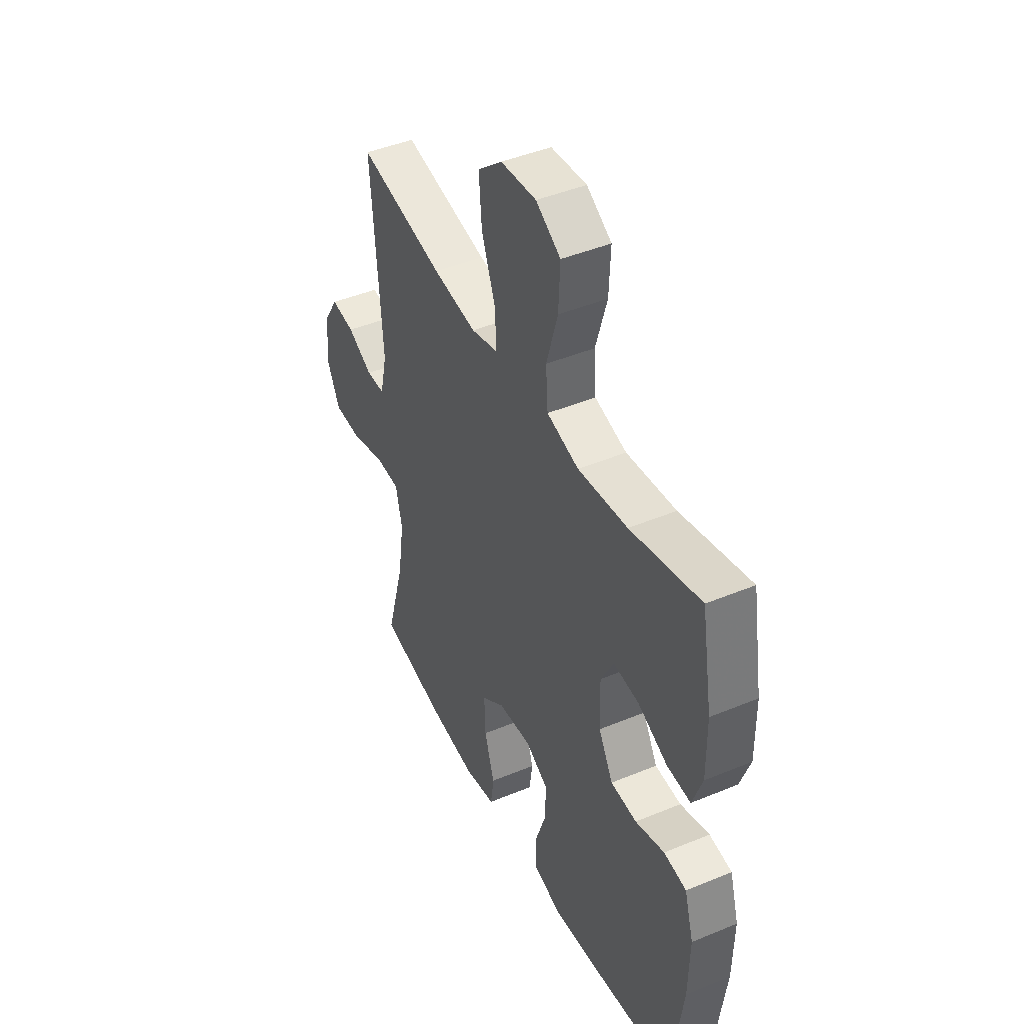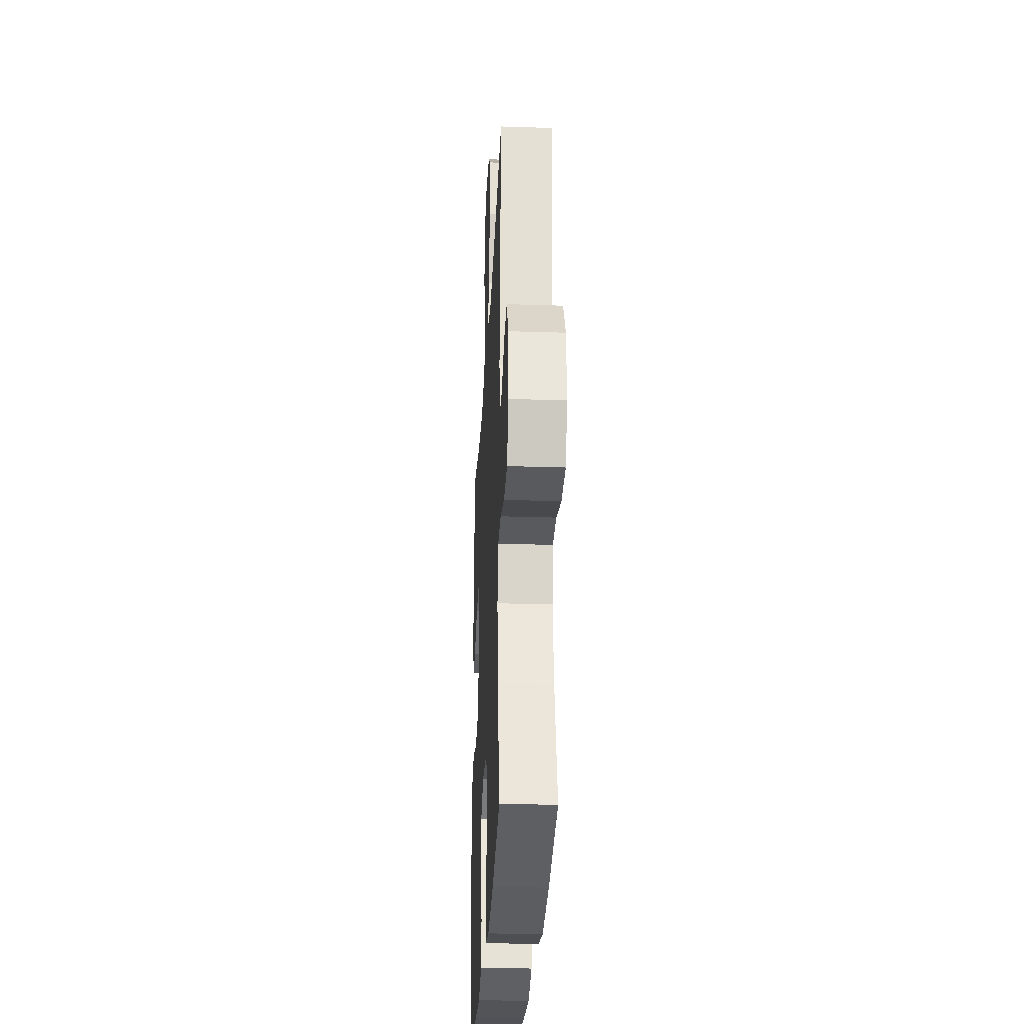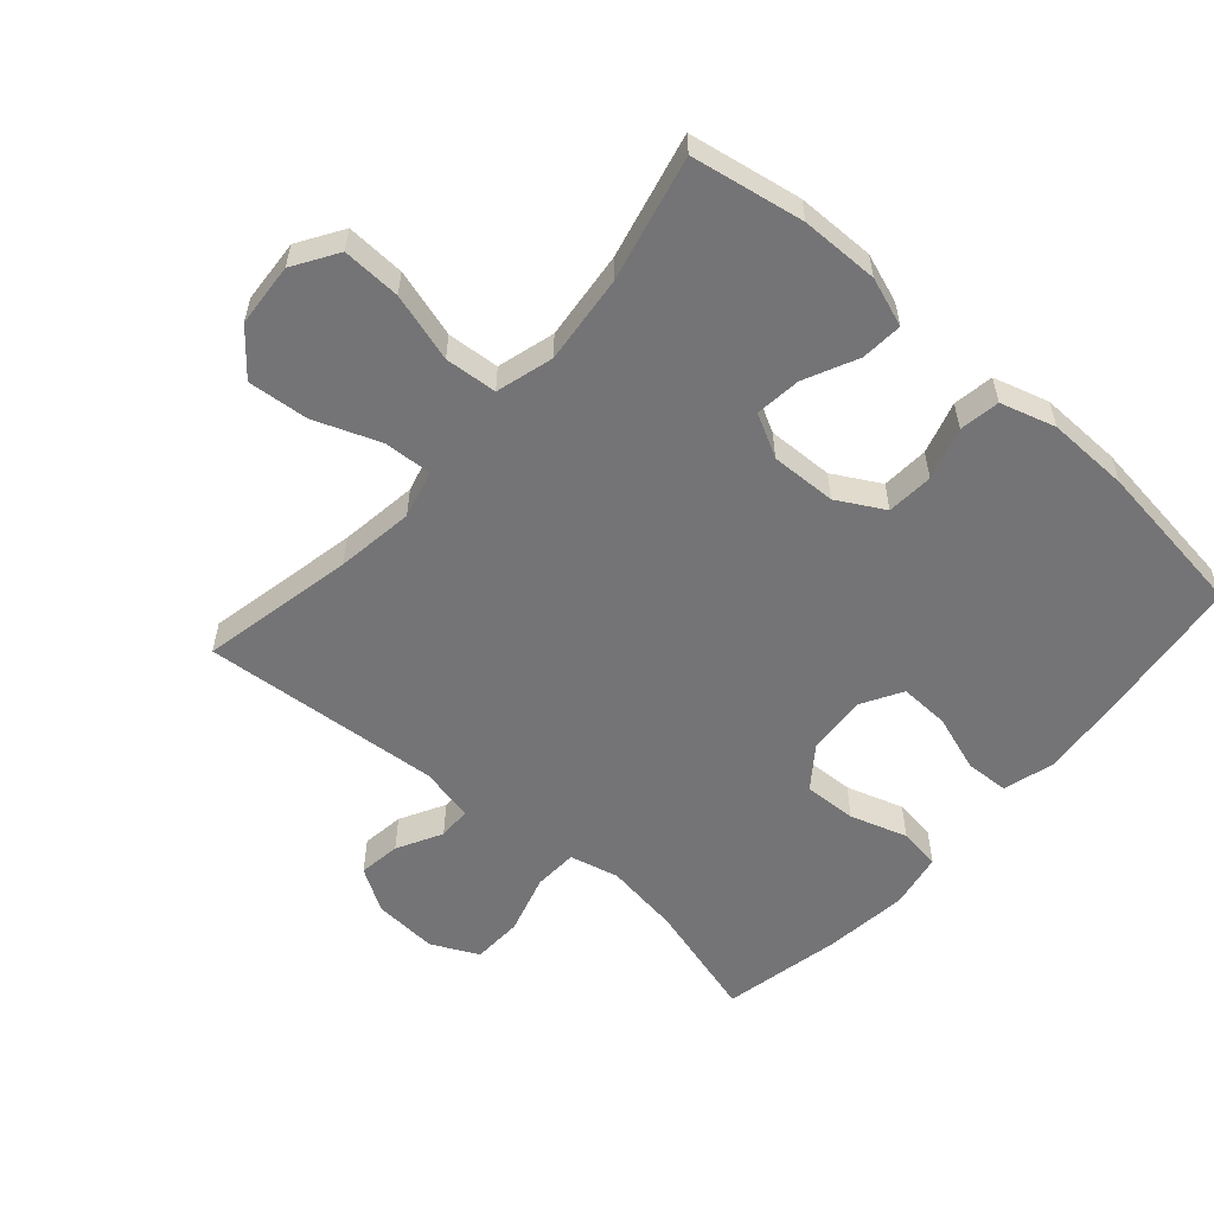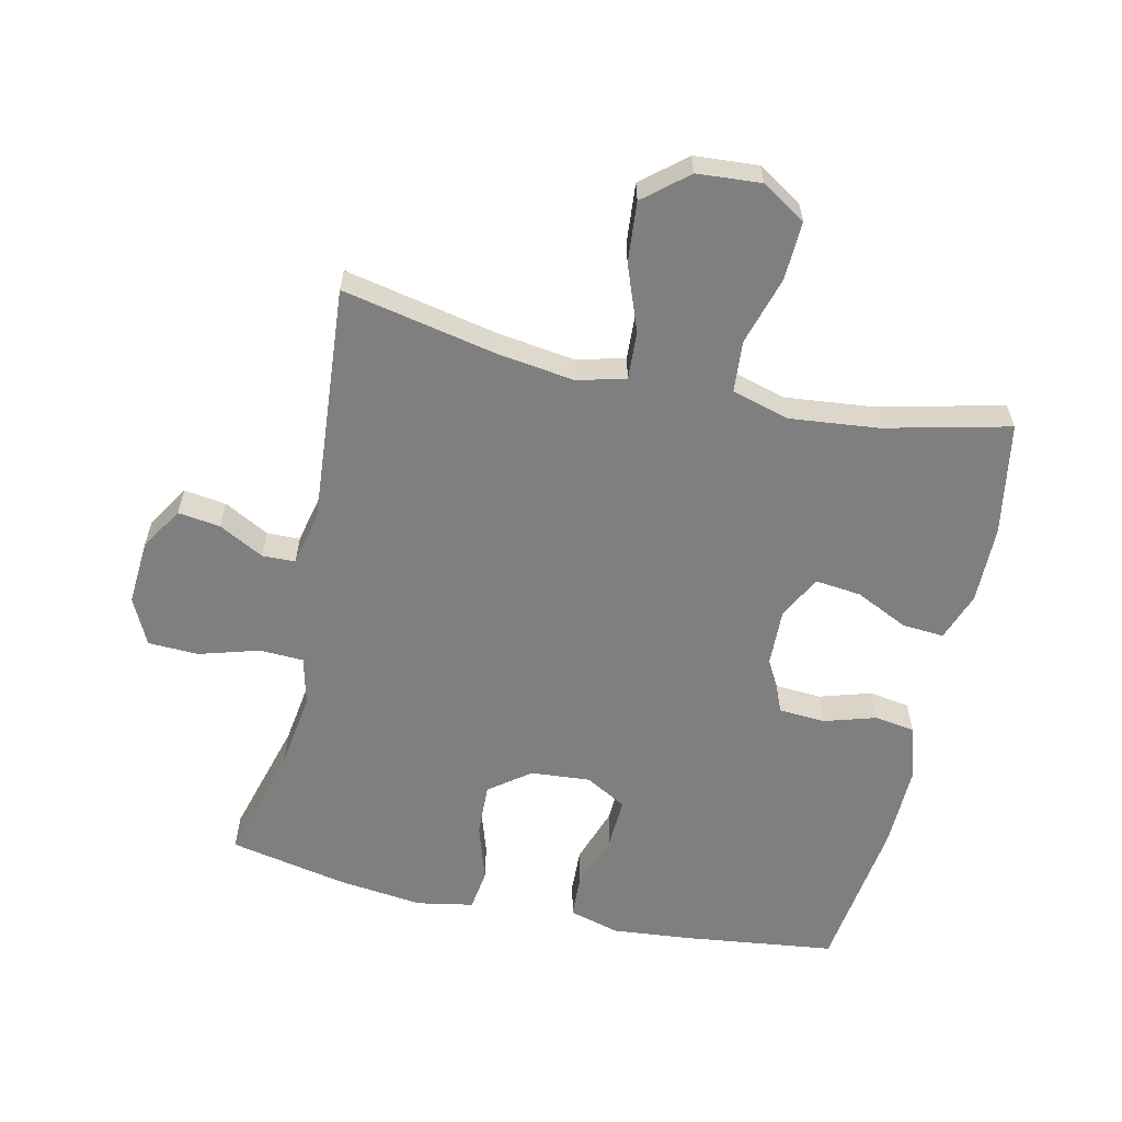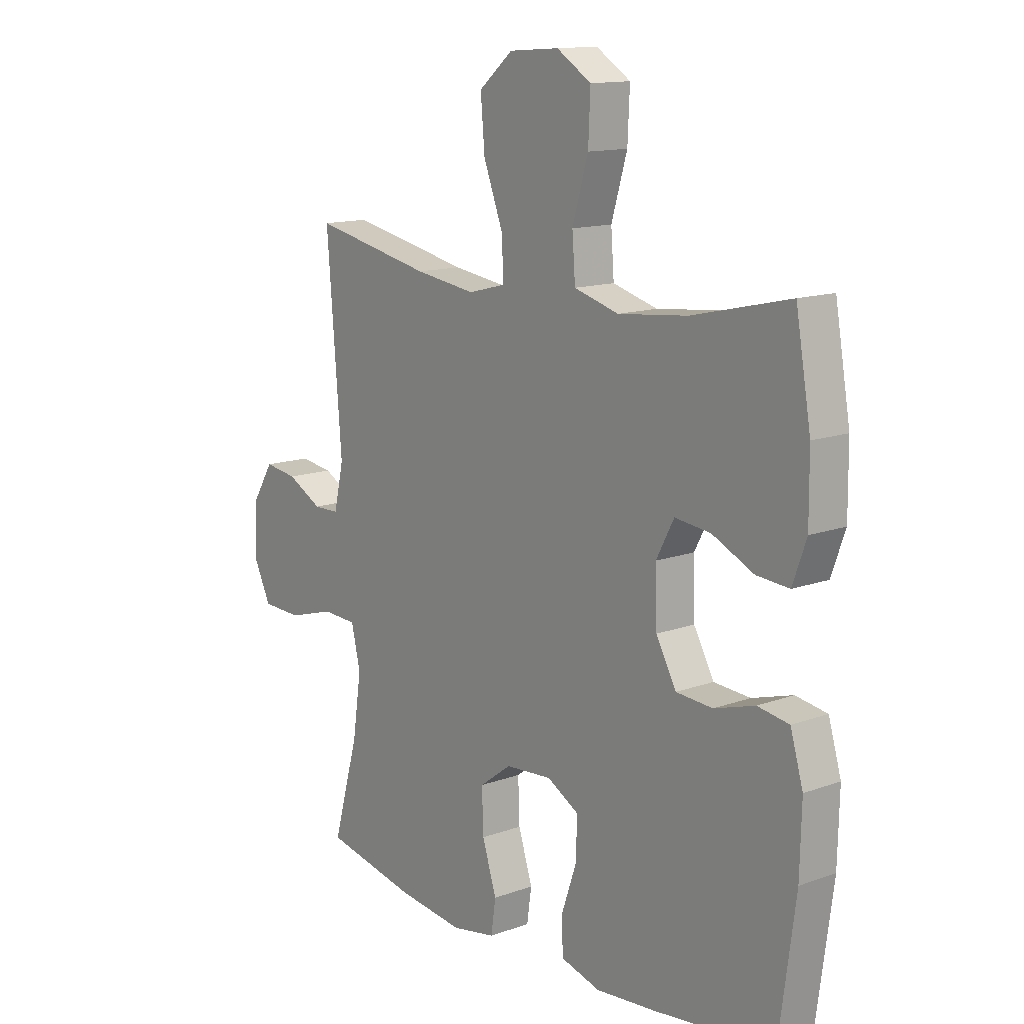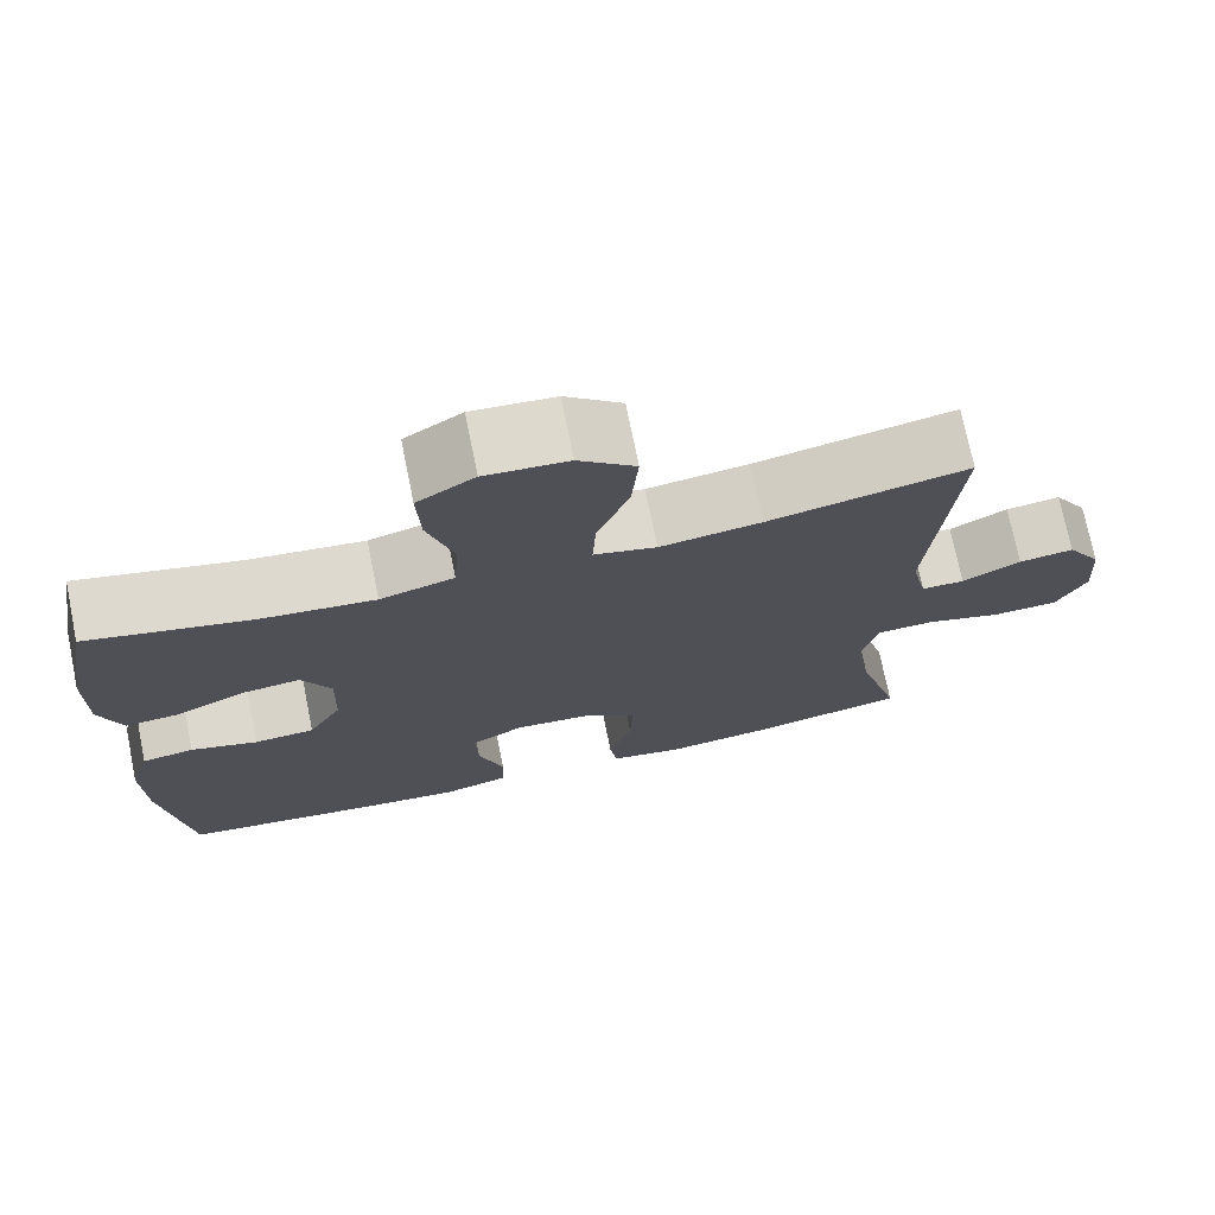
<metadata>
{"format":"obj","ext":"obj","renderer":"f3d","projection":"perspective","resolution":1024,"background":"white","views":[{"elev":44.3,"azim":64.1,"up":"+Z"},{"elev":-28.5,"azim":-92.8,"up":"+Z"},{"elev":-56.3,"azim":48.8,"up":"+Y"},{"elev":-59.9,"azim":-12.5,"up":"+Y"},{"elev":13.5,"azim":50.8,"up":"+Z"},{"elev":73.5,"azim":168.5,"up":"+Z"}]}
</metadata>
<code>
v -0.5 0.07 -0.5
v -0.449 0.07 -0.318
v -0.432 0.07 -0.201
v -0.45 0.07 -0.125
v -0.518 0.07 -0.122
v -0.61 0.07 -0.149
v -0.688 0.07 -0.146
v -0.723 0.07 -0.074
v -0.716 0.07 0.026
v -0.675 0.07 0.092
v -0.61 0.07 0.083
v -0.541 0.07 0.046
v -0.49 0.07 0.047
v -0.471 0.07 0.131
v -0.5 0.07 0.5
v -0.264 0.07 0.451
v -0.144 0.07 0.434
v -0.07 0.07 0.453
v -0.074 0.07 0.527
v -0.112 0.07 0.628
v -0.12 0.07 0.721
v -0.053 0.07 0.777
v 0.045 0.07 0.784
v 0.113 0.07 0.741
v 0.109 0.07 0.651
v 0.078 0.07 0.546
v 0.084 0.07 0.466
v 0.172 0.07 0.441
v 0.308 0.07 0.455
v 0.5 0.07 0.5
v 0.53 0.07 0.327
v 0.531 0.07 0.207
v 0.504 0.07 0.132
v 0.44 0.07 0.137
v 0.358 0.07 0.176
v 0.288 0.07 0.184
v 0.253 0.07 0.118
v 0.256 0.07 0.017
v 0.296 0.07 -0.055
v 0.368 0.07 -0.06
v 0.448 0.07 -0.036
v 0.51 0.07 -0.046
v 0.535 0.07 -0.131
v 0.532 0.07 -0.258
v 0.5 0.07 -0.5
v 0.264 0.07 -0.529
v 0.144 0.07 -0.54
v 0.066 0.07 -0.518
v 0.063 0.07 -0.451
v 0.093 0.07 -0.363
v 0.096 0.07 -0.286
v 0.033 0.07 -0.25
v -0.059 0.07 -0.257
v -0.122 0.07 -0.304
v -0.119 0.07 -0.386
v -0.091 0.07 -0.474
v -0.1 0.07 -0.538
v -0.187 0.07 -0.554
v -0.318 0.07 -0.538
v -0.5 0 -0.5
v -0.449 0 -0.318
v -0.432 0 -0.201
v -0.45 0 -0.125
v -0.518 0 -0.122
v -0.61 0 -0.149
v -0.688 0 -0.146
v -0.723 0 -0.074
v -0.716 0 0.026
v -0.675 0 0.092
v -0.61 0 0.083
v -0.541 0 0.046
v -0.49 0 0.047
v -0.471 0 0.131
v -0.5 0 0.5
v -0.264 0 0.451
v -0.144 0 0.434
v -0.07 0 0.453
v -0.074 0 0.527
v -0.112 0 0.628
v -0.12 0 0.721
v -0.053 0 0.777
v 0.045 0 0.784
v 0.113 0 0.741
v 0.109 0 0.651
v 0.078 0 0.546
v 0.084 0 0.466
v 0.172 0 0.441
v 0.308 0 0.455
v 0.5 0 0.5
v 0.53 0 0.327
v 0.531 0 0.207
v 0.504 0 0.132
v 0.44 0 0.137
v 0.358 0 0.176
v 0.288 0 0.184
v 0.253 0 0.118
v 0.256 0 0.017
v 0.296 0 -0.055
v 0.368 0 -0.06
v 0.448 0 -0.036
v 0.51 0 -0.046
v 0.535 0 -0.131
v 0.532 0 -0.258
v 0.5 0 -0.5
v 0.264 0 -0.529
v 0.144 0 -0.54
v 0.066 0 -0.518
v 0.063 0 -0.451
v 0.093 0 -0.363
v 0.096 0 -0.286
v 0.033 0 -0.25
v -0.059 0 -0.257
v -0.122 0 -0.304
v -0.119 0 -0.386
v -0.091 0 -0.474
v -0.1 0 -0.538
v -0.187 0 -0.554
v -0.318 0 -0.538
f 58 59 1 2
f 55 56 57 58
f 54 55 58 2
f 53 54 2 3
f 52 53 3 4
f 47 48 49 50
f 47 50 51
f 46 47 51
f 45 46 51
f 44 45 51 52
f 40 41 42 43
f 39 40 43 44
f 32 33 34 35
f 32 35 36
f 29 30 31 32
f 28 29 32 36
f 27 28 36 37
f 23 24 25 26
f 23 26 27
f 22 23 27
f 19 20 21 22
f 18 19 22 27
f 17 18 27 37
f 14 15 16
f 13 14 16 17
f 9 10 11 12
f 9 12 13
f 8 9 13
f 5 6 7 8
f 4 5 8 13
f 39 44 52 4
f 13 17 37 38
f 4 13 38 39
f 61 60 118 117
f 117 116 115 114
f 61 117 114 113
f 62 61 113 112
f 63 62 112 111
f 109 108 107 106
f 110 109 106
f 110 106 105
f 110 105 104
f 111 110 104 103
f 102 101 100 99
f 103 102 99 98
f 94 93 92 91
f 95 94 91
f 91 90 89 88
f 95 91 88 87
f 96 95 87 86
f 85 84 83 82
f 86 85 82
f 86 82 81
f 81 80 79 78
f 86 81 78 77
f 96 86 77 76
f 75 74 73
f 76 75 73 72
f 71 70 69 68
f 72 71 68
f 72 68 67
f 67 66 65 64
f 72 67 64 63
f 63 111 103 98
f 97 96 76 72
f 98 97 72 63
f 1 60 61 2
f 2 61 62 3
f 3 62 63 4
f 4 63 64 5
f 5 64 65 6
f 6 65 66 7
f 7 66 67 8
f 8 67 68 9
f 9 68 69 10
f 10 69 70 11
f 11 70 71 12
f 12 71 72 13
f 13 72 73 14
f 14 73 74 15
f 15 74 75 16
f 16 75 76 17
f 17 76 77 18
f 18 77 78 19
f 19 78 79 20
f 20 79 80 21
f 21 80 81 22
f 22 81 82 23
f 23 82 83 24
f 24 83 84 25
f 25 84 85 26
f 26 85 86 27
f 27 86 87 28
f 28 87 88 29
f 29 88 89 30
f 30 89 90 31
f 31 90 91 32
f 32 91 92 33
f 33 92 93 34
f 34 93 94 35
f 35 94 95 36
f 36 95 96 37
f 37 96 97 38
f 38 97 98 39
f 39 98 99 40
f 40 99 100 41
f 41 100 101 42
f 42 101 102 43
f 43 102 103 44
f 44 103 104 45
f 45 104 105 46
f 46 105 106 47
f 47 106 107 48
f 48 107 108 49
f 49 108 109 50
f 50 109 110 51
f 51 110 111 52
f 52 111 112 53
f 53 112 113 54
f 54 113 114 55
f 55 114 115 56
f 56 115 116 57
f 57 116 117 58
f 58 117 118 59
f 59 118 60 1

</code>
